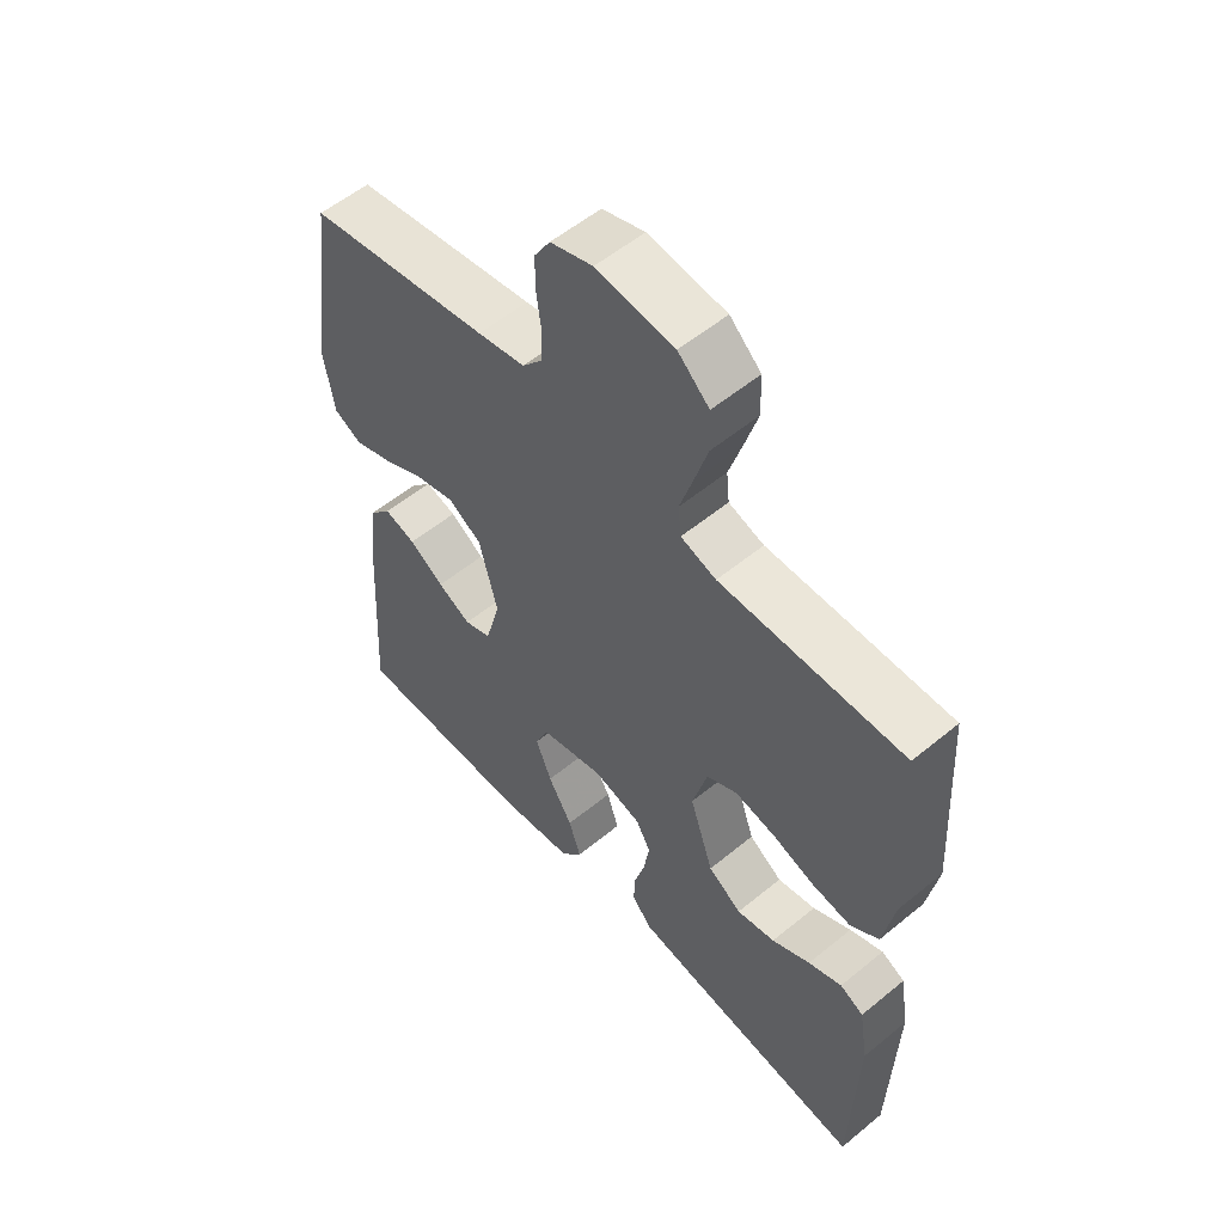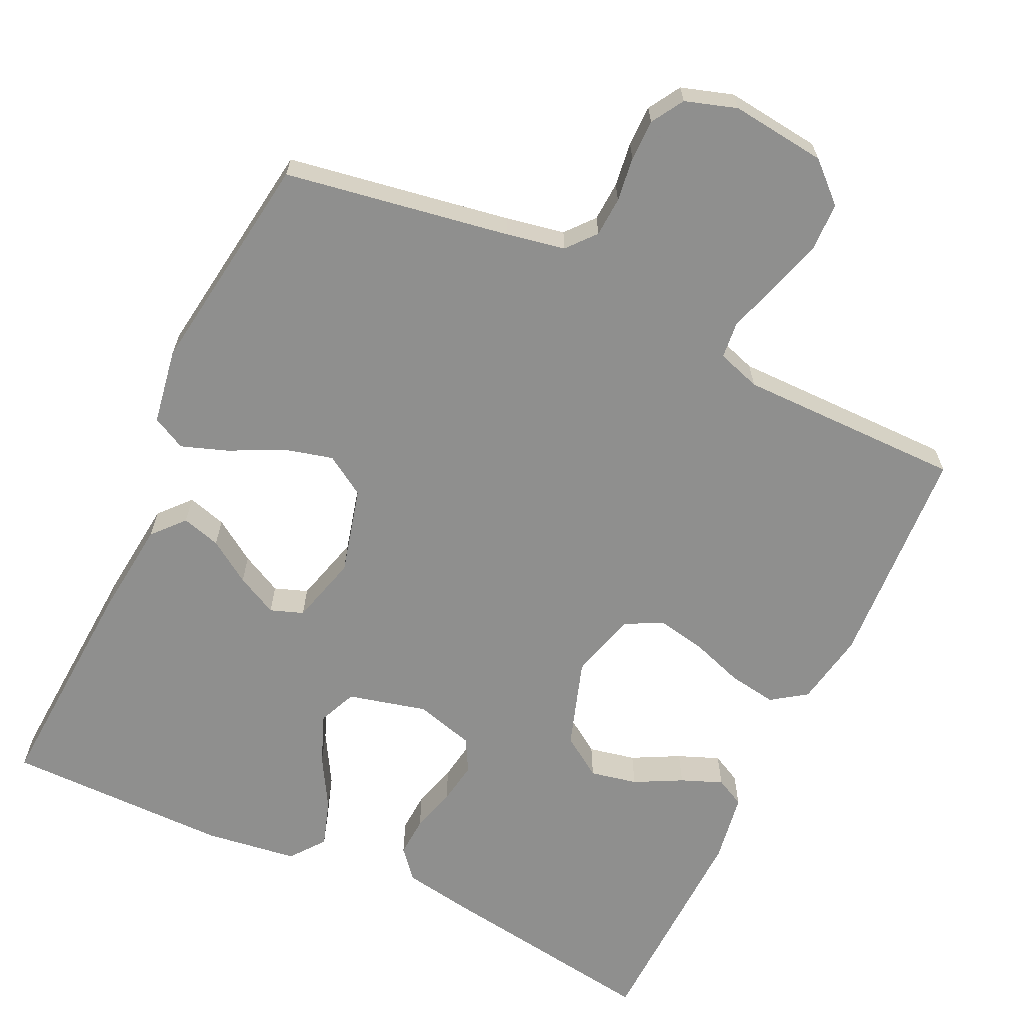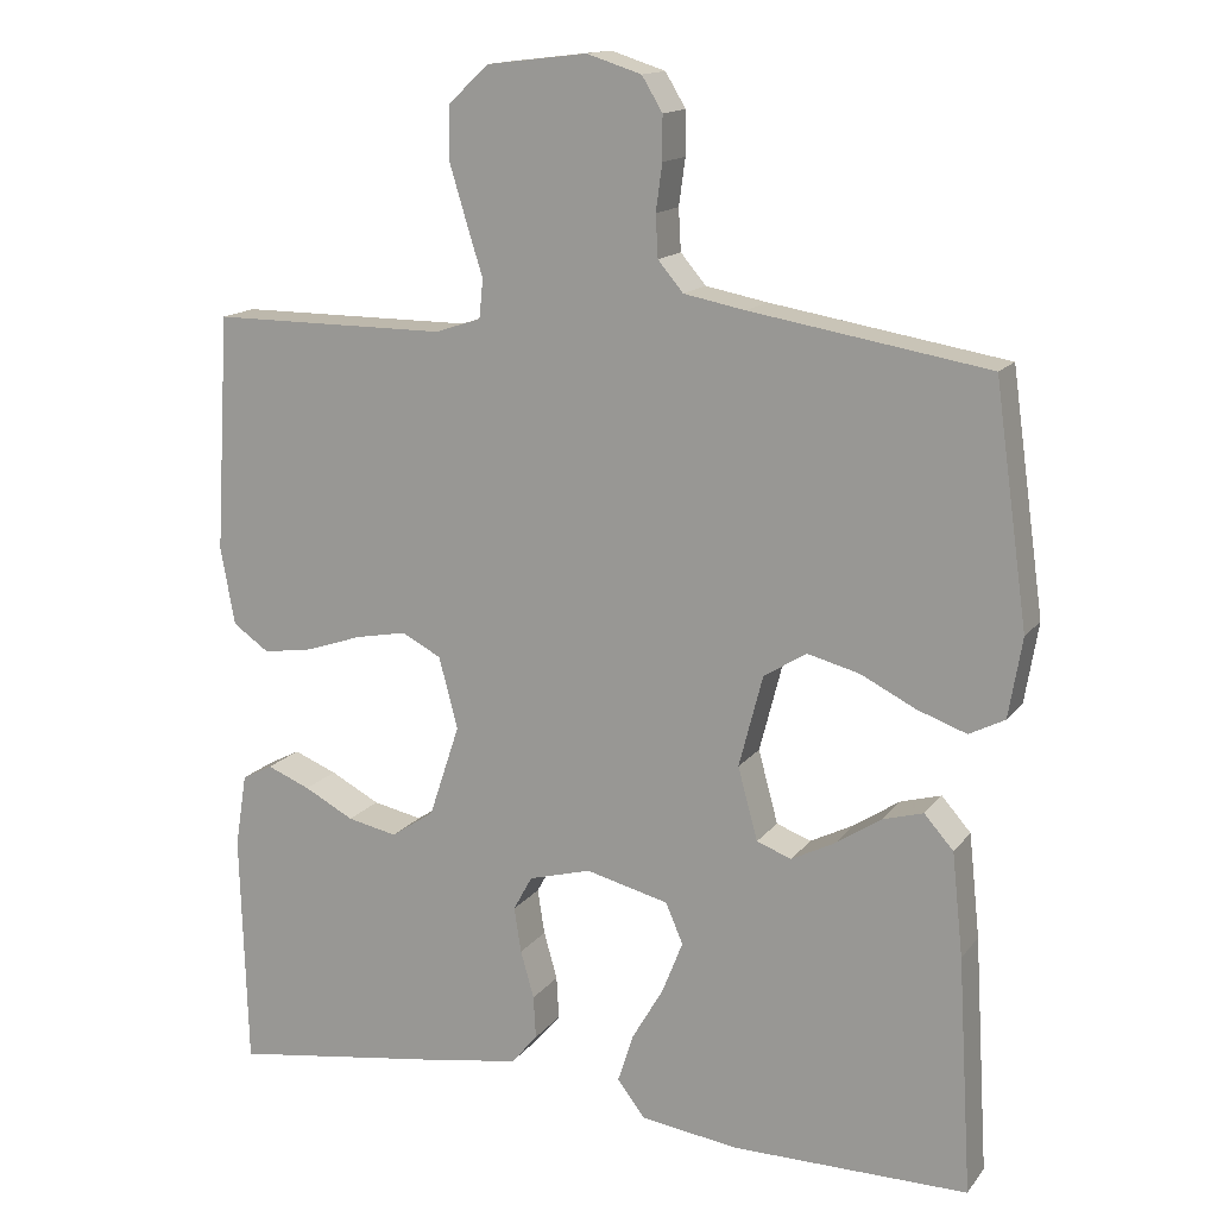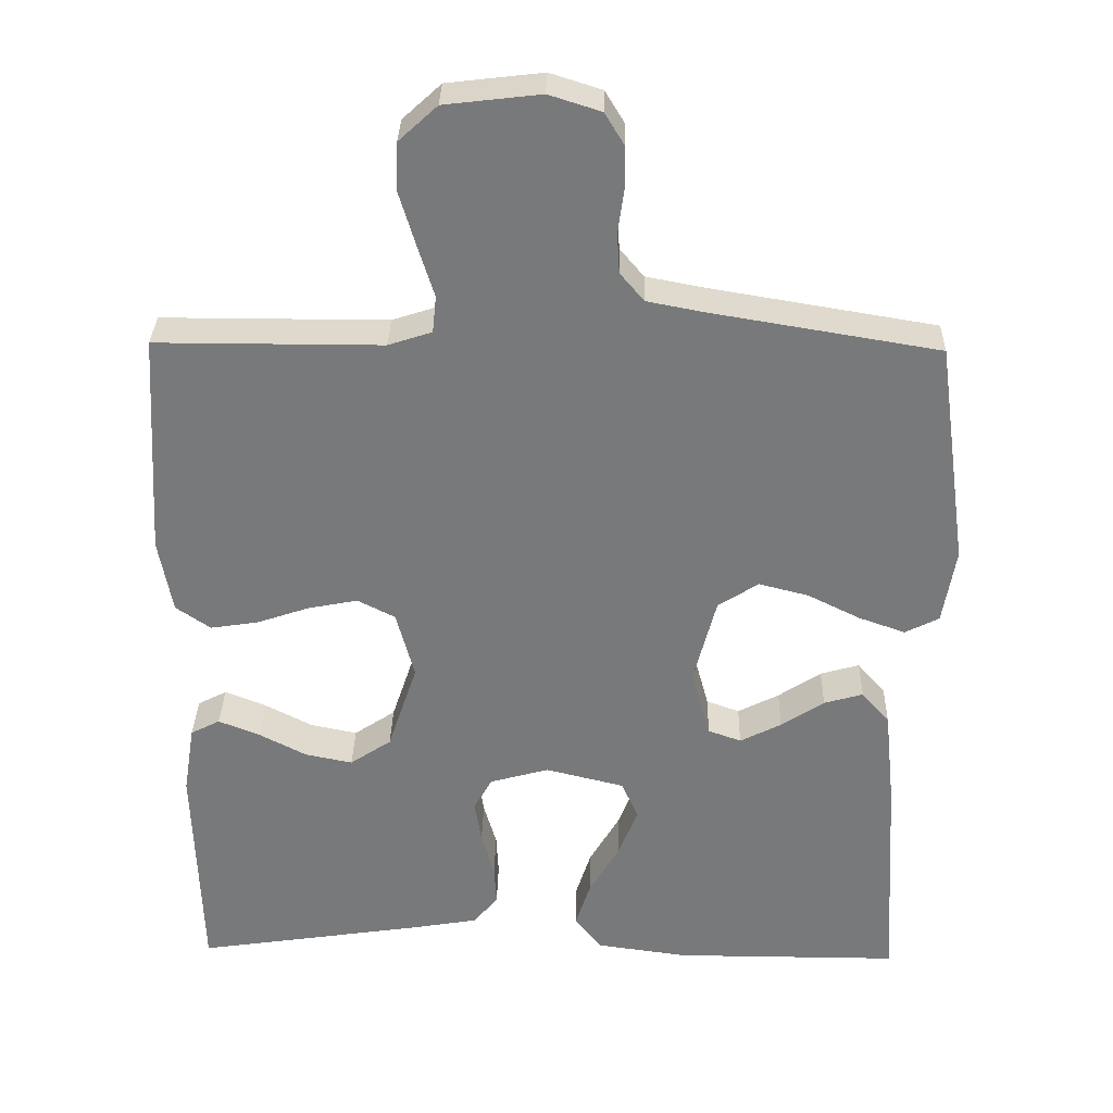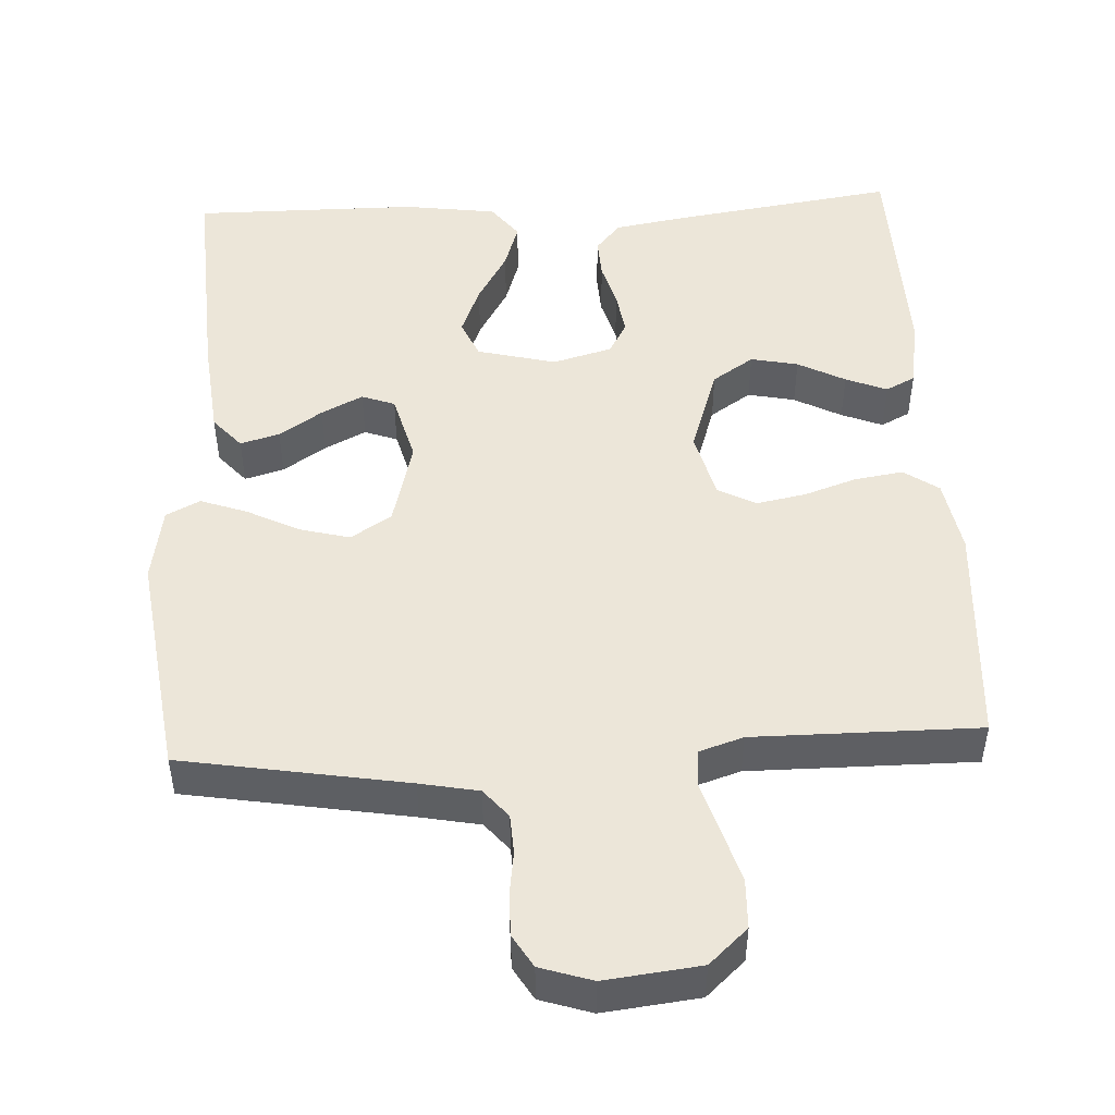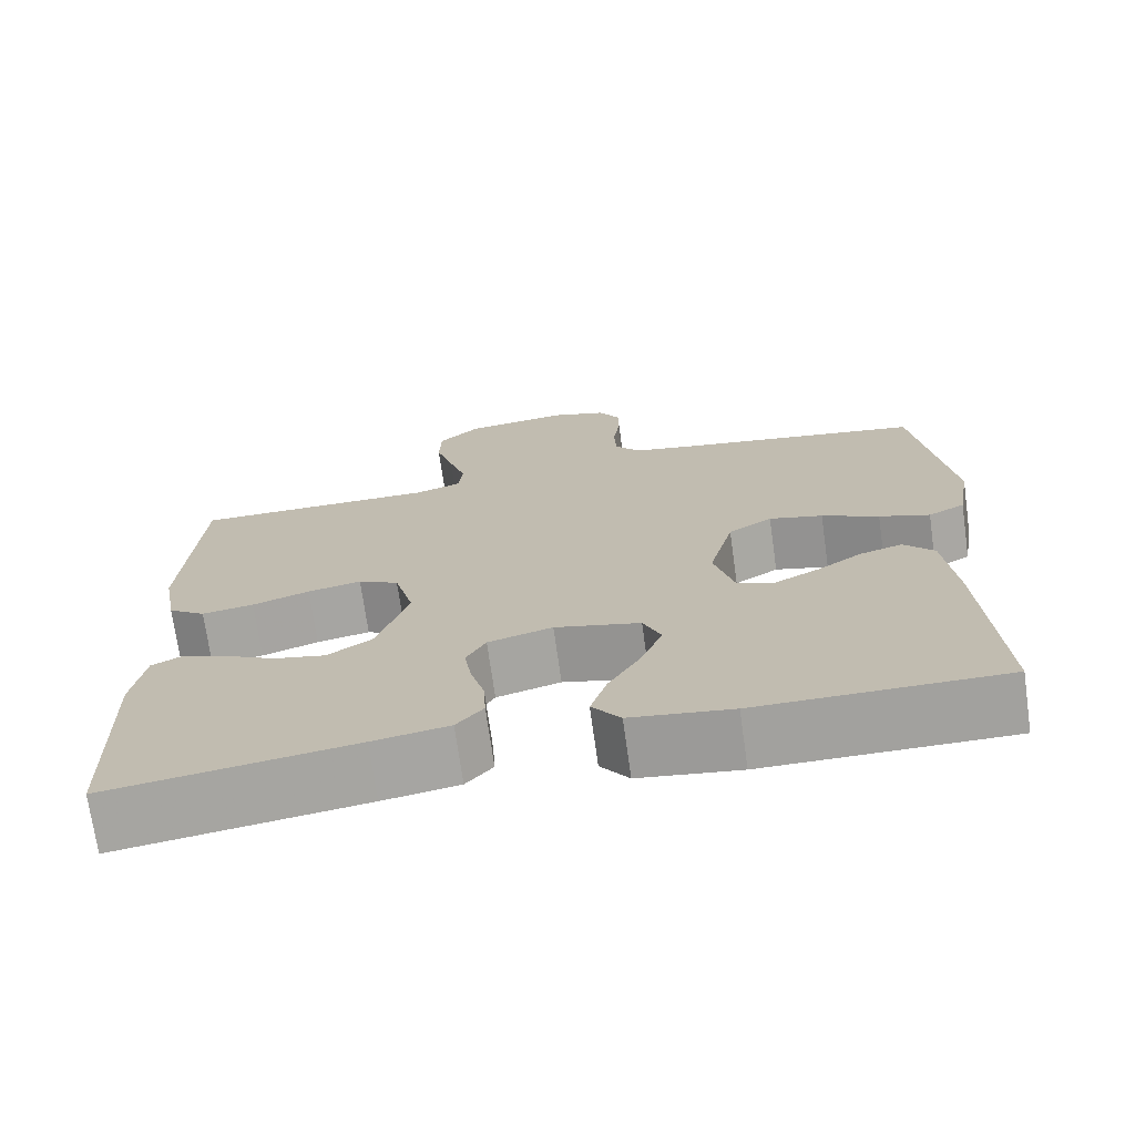
<metadata>
{"format":"obj","ext":"obj","renderer":"f3d","projection":"perspective","resolution":1024,"background":"white","views":[{"elev":55.9,"azim":49.2,"up":"+Z"},{"elev":-65.1,"azim":-25.3,"up":"+Y"},{"elev":14.8,"azim":-156.2,"up":"+Z"},{"elev":32.2,"azim":-178.7,"up":"+Z"},{"elev":48.8,"azim":-2.8,"up":"+Y"},{"elev":-72.0,"azim":-172.0,"up":"+Z"}]}
</metadata>
<code>
v -0.5 0.07 0.5
v -0.2 0.07 0.55
v -0.122 0.07 0.565
v -0.09 0.07 0.603
v -0.087 0.07 0.656
v -0.095 0.07 0.715
v -0.095 0.07 0.77
v -0.069 0.07 0.813
v 0 0.07 0.835
v 0.127 0.07 0.82
v 0.178 0.07 0.773
v 0.18 0.07 0.708
v 0.158 0.07 0.635
v 0.137 0.07 0.568
v 0.142 0.07 0.519
v 0.2 0.07 0.5
v 0.5 0.07 0.5
v 0.518 0.07 0.2
v 0.5 0.07 0.101
v 0.454 0.07 0.069
v 0.39 0.07 0.079
v 0.32 0.07 0.103
v 0.254 0.07 0.116
v 0.204 0.07 0.09
v 0.18 0.07 0
v 0.219 0.07 -0.118
v 0.274 0.07 -0.155
v 0.337 0.07 -0.142
v 0.4 0.07 -0.109
v 0.455 0.07 -0.087
v 0.494 0.07 -0.107
v 0.509 0.07 -0.2
v 0.5 0.07 -0.5
v 0.2 0.07 -0.455
v 0.107 0.07 -0.439
v 0.074 0.07 -0.4
v 0.077 0.07 -0.346
v 0.094 0.07 -0.286
v 0.103 0.07 -0.229
v 0.079 0.07 -0.185
v 0 0.07 -0.163
v -0.105 0.07 -0.189
v -0.127 0.07 -0.24
v -0.101 0.07 -0.306
v -0.061 0.07 -0.375
v -0.041 0.07 -0.437
v -0.076 0.07 -0.483
v -0.2 0.07 -0.5
v -0.5 0.07 -0.5
v -0.482 0.07 -0.2
v -0.468 0.07 -0.069
v -0.431 0.07 -0.027
v -0.379 0.07 -0.042
v -0.322 0.07 -0.08
v -0.267 0.07 -0.108
v -0.223 0.07 -0.092
v -0.198 0.07 0
v -0.228 0.07 0.116
v -0.282 0.07 0.15
v -0.348 0.07 0.133
v -0.418 0.07 0.098
v -0.48 0.07 0.076
v -0.525 0.07 0.099
v -0.542 0.07 0.2
v -0.5 0 0.5
v -0.2 0 0.55
v -0.122 0 0.565
v -0.09 0 0.603
v -0.087 0 0.656
v -0.095 0 0.715
v -0.095 0 0.77
v -0.069 0 0.813
v 0 0 0.835
v 0.127 0 0.82
v 0.178 0 0.773
v 0.18 0 0.708
v 0.158 0 0.635
v 0.137 0 0.568
v 0.142 0 0.519
v 0.2 0 0.5
v 0.5 0 0.5
v 0.518 0 0.2
v 0.5 0 0.101
v 0.454 0 0.069
v 0.39 0 0.079
v 0.32 0 0.103
v 0.254 0 0.116
v 0.204 0 0.09
v 0.18 0 0
v 0.219 0 -0.118
v 0.274 0 -0.155
v 0.337 0 -0.142
v 0.4 0 -0.109
v 0.455 0 -0.087
v 0.494 0 -0.107
v 0.509 0 -0.2
v 0.5 0 -0.5
v 0.2 0 -0.455
v 0.107 0 -0.439
v 0.074 0 -0.4
v 0.077 0 -0.346
v 0.094 0 -0.286
v 0.103 0 -0.229
v 0.079 0 -0.185
v 0 0 -0.163
v -0.105 0 -0.189
v -0.127 0 -0.24
v -0.101 0 -0.306
v -0.061 0 -0.375
v -0.041 0 -0.437
v -0.076 0 -0.483
v -0.2 0 -0.5
v -0.5 0 -0.5
v -0.482 0 -0.2
v -0.468 0 -0.069
v -0.431 0 -0.027
v -0.379 0 -0.042
v -0.322 0 -0.08
v -0.267 0 -0.108
v -0.223 0 -0.092
v -0.198 0 0
v -0.228 0 0.116
v -0.282 0 0.15
v -0.348 0 0.133
v -0.418 0 0.098
v -0.48 0 0.076
v -0.525 0 0.099
v -0.542 0 0.2
f 64 1 2
f 63 64 2
f 62 63 2
f 61 62 2
f 60 61 2
f 59 60 2 3
f 58 59 3 4
f 57 58 4
f 52 53 54
f 51 52 54
f 50 51 54
f 49 50 54
f 48 49 54
f 47 48 54
f 46 47 54
f 45 46 54
f 44 45 54
f 43 44 54 55
f 42 43 55 56
f 36 37 38
f 35 36 38
f 34 35 38
f 33 34 38
f 32 33 38
f 31 32 38
f 30 31 38
f 29 30 38
f 28 29 38
f 27 28 38 39
f 26 27 39 40
f 20 21 22
f 19 20 22
f 18 19 22
f 17 18 22
f 16 17 22
f 15 16 22 23
f 12 13 14
f 11 12 14
f 10 11 14
f 9 10 14
f 8 9 14
f 7 8 14
f 6 7 14
f 5 6 14
f 4 5 14 15
f 15 23 24
f 4 15 24
f 57 4 24
f 57 24 25
f 56 57 25
f 42 56 25
f 41 42 25
f 25 26 40 41
f 66 65 128
f 66 128 127
f 66 127 126
f 66 126 125
f 66 125 124
f 67 66 124 123
f 68 67 123 122
f 68 122 121
f 118 117 116
f 118 116 115
f 118 115 114
f 118 114 113
f 118 113 112
f 118 112 111
f 118 111 110
f 118 110 109
f 118 109 108
f 119 118 108 107
f 120 119 107 106
f 102 101 100
f 102 100 99
f 102 99 98
f 102 98 97
f 102 97 96
f 102 96 95
f 102 95 94
f 102 94 93
f 102 93 92
f 103 102 92 91
f 104 103 91 90
f 86 85 84
f 86 84 83
f 86 83 82
f 86 82 81
f 86 81 80
f 87 86 80 79
f 78 77 76
f 78 76 75
f 78 75 74
f 78 74 73
f 78 73 72
f 78 72 71
f 78 71 70
f 78 70 69
f 79 78 69 68
f 88 87 79
f 88 79 68
f 88 68 121
f 89 88 121
f 89 121 120
f 89 120 106
f 89 106 105
f 105 104 90 89
f 1 65 66 2
f 2 66 67 3
f 3 67 68 4
f 4 68 69 5
f 5 69 70 6
f 6 70 71 7
f 7 71 72 8
f 8 72 73 9
f 9 73 74 10
f 10 74 75 11
f 11 75 76 12
f 12 76 77 13
f 13 77 78 14
f 14 78 79 15
f 15 79 80 16
f 16 80 81 17
f 17 81 82 18
f 18 82 83 19
f 19 83 84 20
f 20 84 85 21
f 21 85 86 22
f 22 86 87 23
f 23 87 88 24
f 24 88 89 25
f 25 89 90 26
f 26 90 91 27
f 27 91 92 28
f 28 92 93 29
f 29 93 94 30
f 30 94 95 31
f 31 95 96 32
f 32 96 97 33
f 33 97 98 34
f 34 98 99 35
f 35 99 100 36
f 36 100 101 37
f 37 101 102 38
f 38 102 103 39
f 39 103 104 40
f 40 104 105 41
f 41 105 106 42
f 42 106 107 43
f 43 107 108 44
f 44 108 109 45
f 45 109 110 46
f 46 110 111 47
f 47 111 112 48
f 48 112 113 49
f 49 113 114 50
f 50 114 115 51
f 51 115 116 52
f 52 116 117 53
f 53 117 118 54
f 54 118 119 55
f 55 119 120 56
f 56 120 121 57
f 57 121 122 58
f 58 122 123 59
f 59 123 124 60
f 60 124 125 61
f 61 125 126 62
f 62 126 127 63
f 63 127 128 64
f 64 128 65 1

</code>
